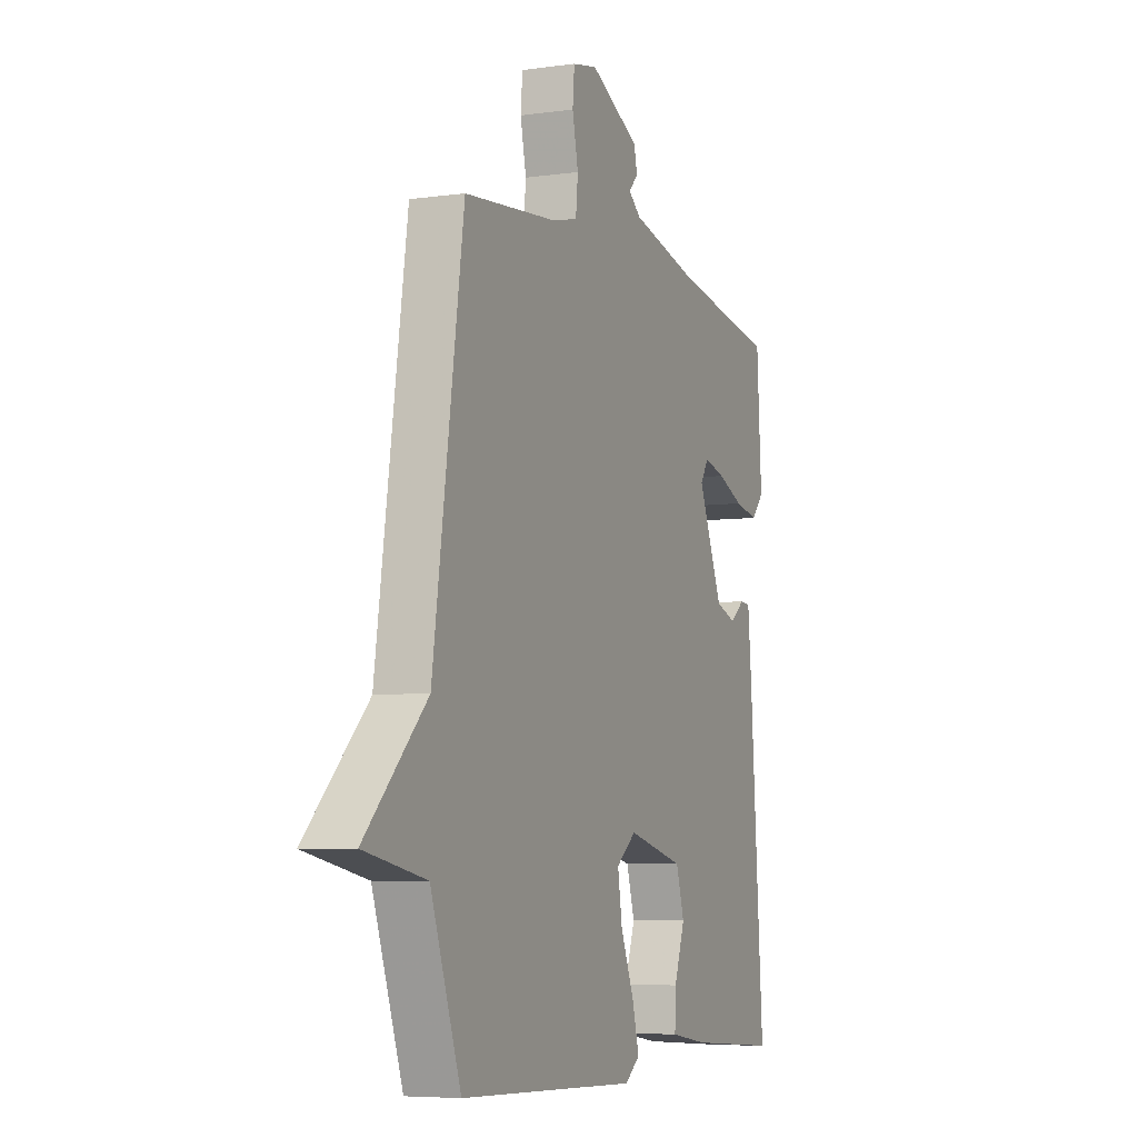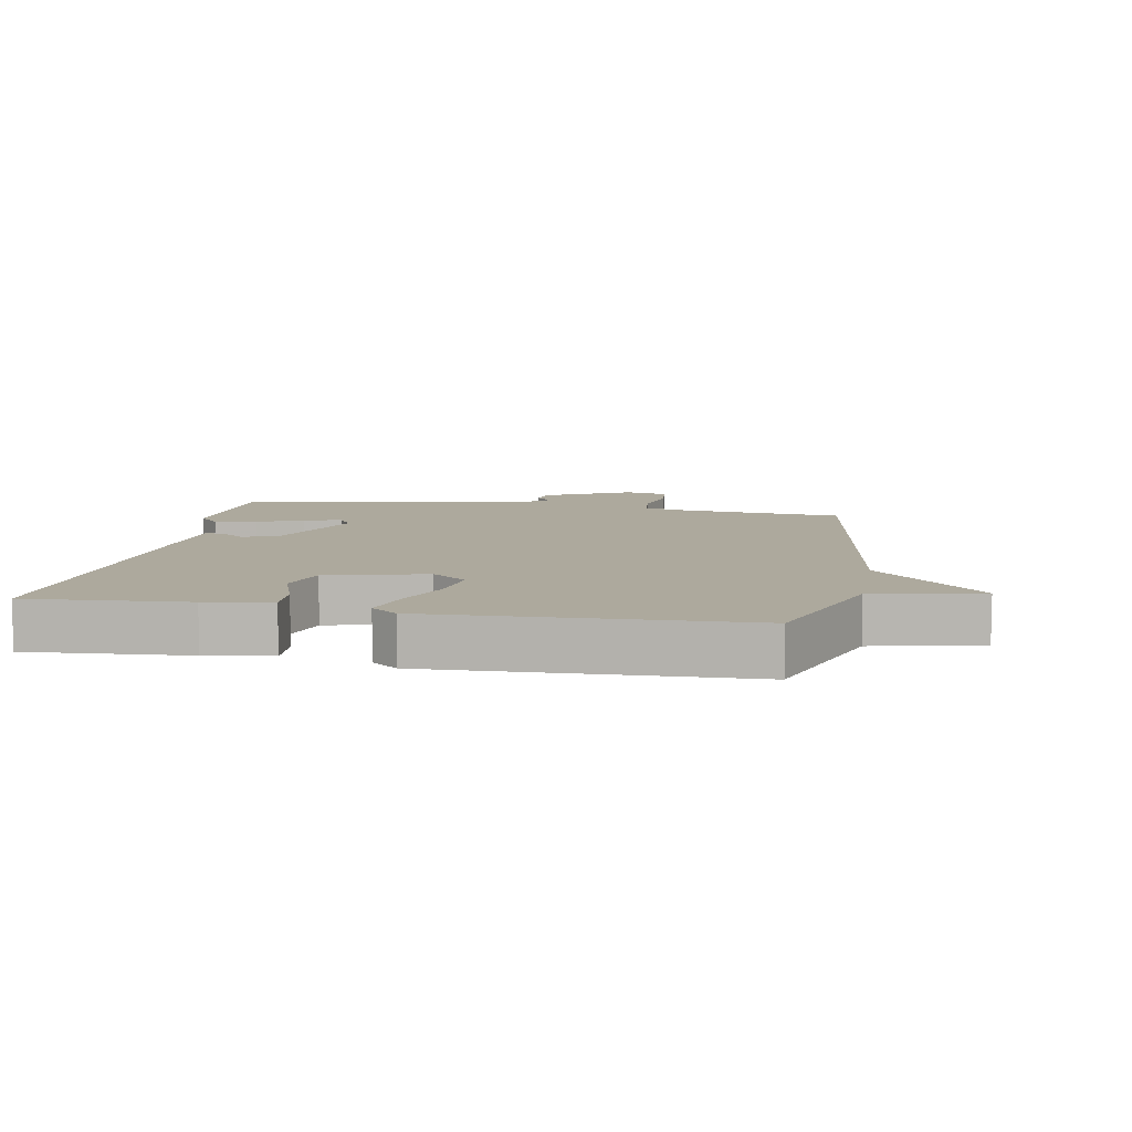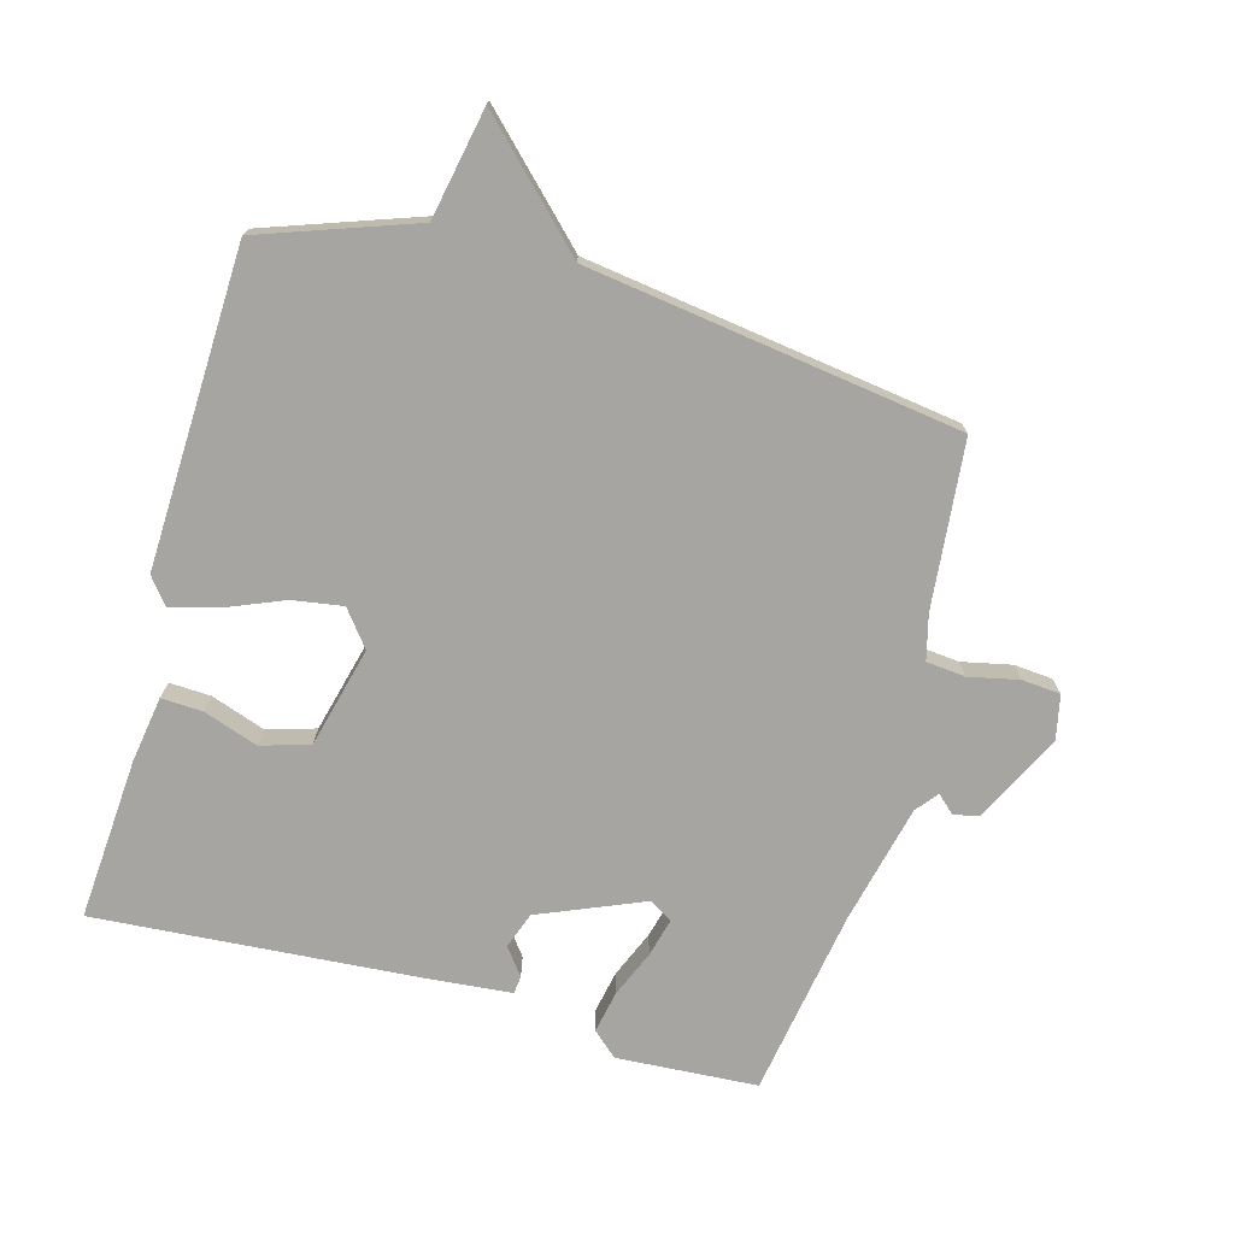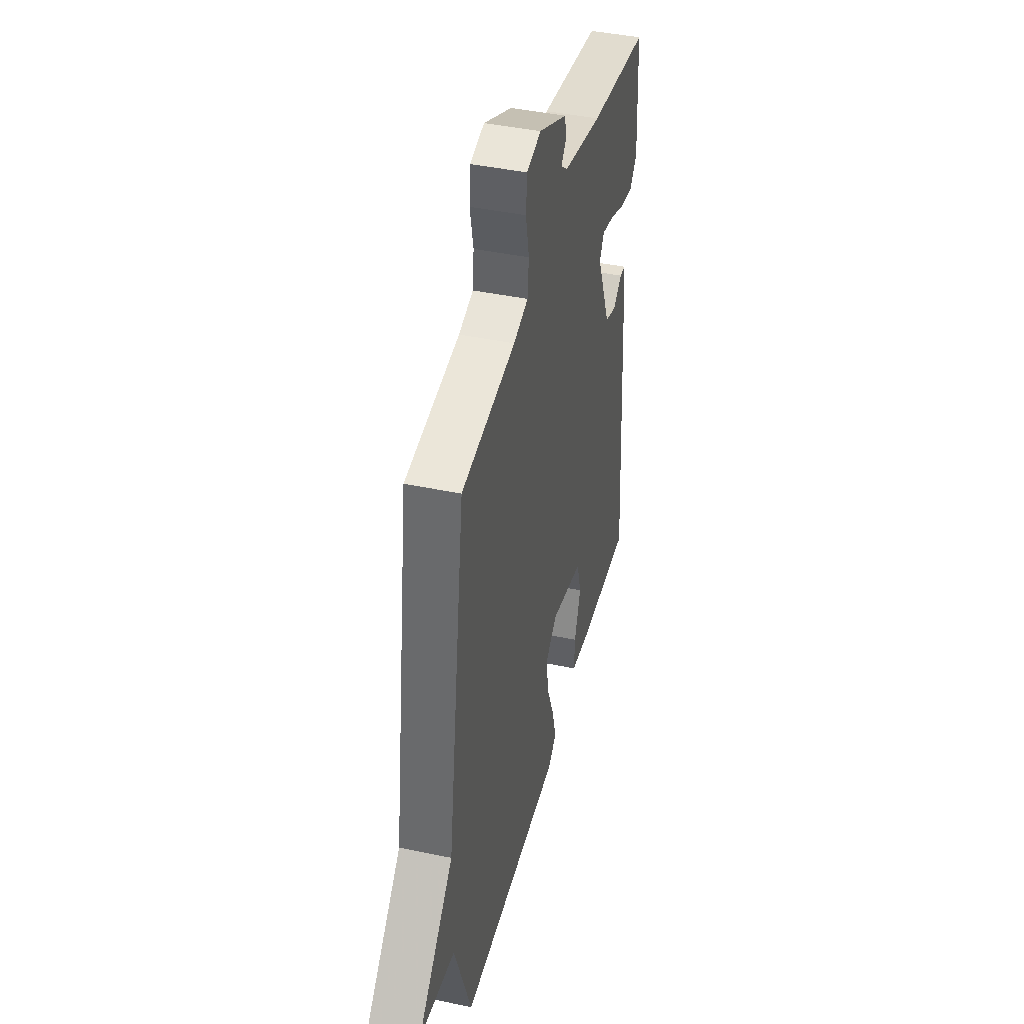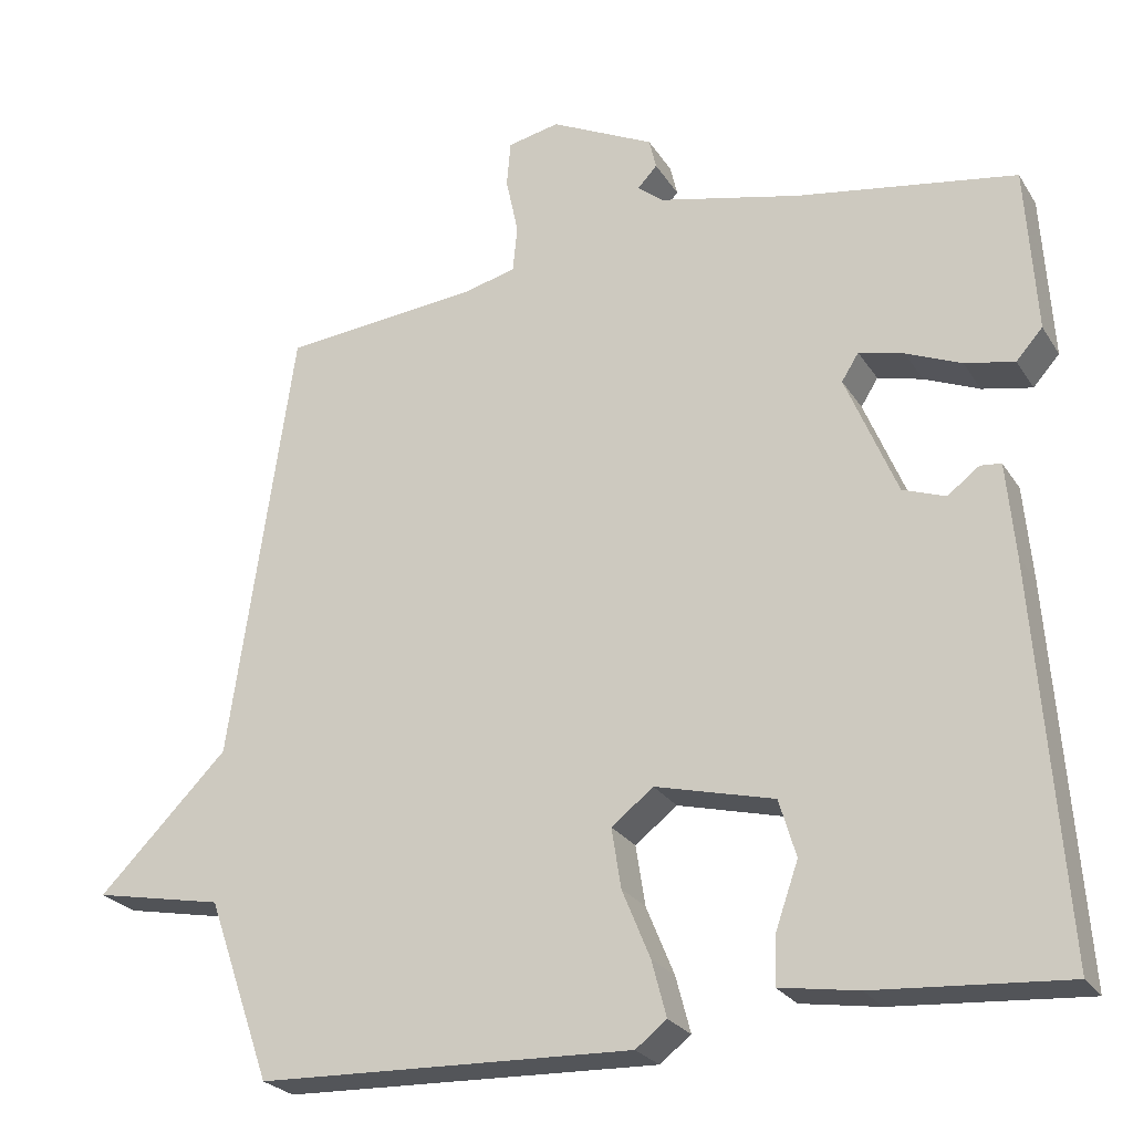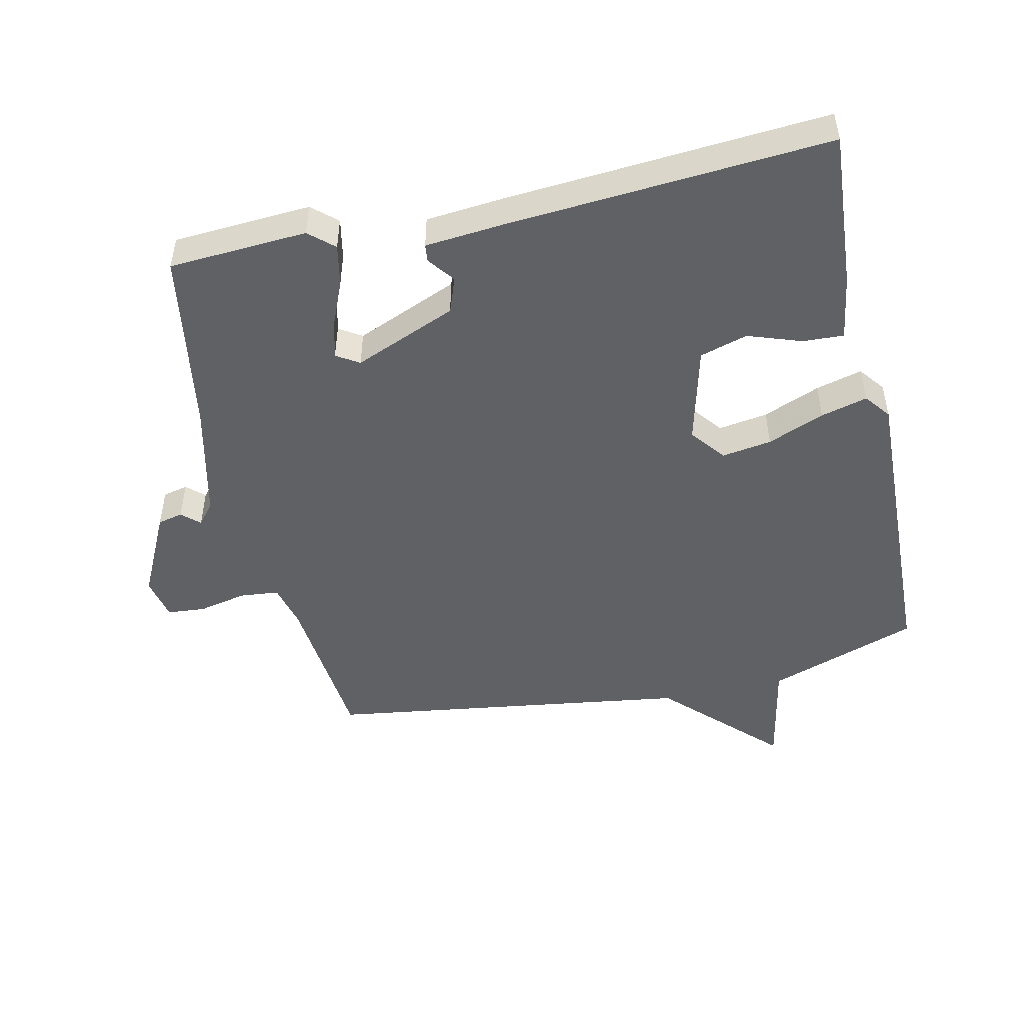
<metadata>
{"format":"obj","ext":"obj","renderer":"f3d","projection":"perspective","resolution":1024,"background":"white","views":[{"elev":-6.2,"azim":-67.1,"up":"+Z"},{"elev":8.9,"azim":-169.8,"up":"+Y"},{"elev":-73.8,"azim":-105.4,"up":"+Y"},{"elev":43.1,"azim":-76.0,"up":"+Z"},{"elev":-25.0,"azim":25.0,"up":"+Z"},{"elev":-48.6,"azim":102.6,"up":"+Y"}]}
</metadata>
<code>
v -0.5 0.07 -0.5
v -0.582 0.07 -0.266
v -0.749 0.07 -0.233
v -0.582 0.07 -0.066
v -0.5 0.07 0.5
v -0.247 0.07 0.524
v -0.179 0.07 0.541
v -0.173 0.07 0.601
v -0.189 0.07 0.676
v -0.184 0.07 0.735
v -0.117 0.07 0.749
v 0.017 0.07 0.683
v 0.026 0.07 0.644
v 0.001 0.07 0.617
v 0.034 0.07 0.59
v 0.217 0.07 0.547
v 0.5 0.07 0.5
v 0.513 0.07 0.286
v 0.479 0.07 0.248
v 0.415 0.07 0.261
v 0.344 0.07 0.291
v 0.286 0.07 0.306
v 0.264 0.07 0.271
v 0.33 0.07 0.112
v 0.385 0.07 0.092
v 0.426 0.07 0.123
v 0.453 0.07 0.12
v 0.464 0.07 -0.002
v 0.5 0.07 -0.5
v 0.254 0.07 -0.482
v 0.153 0.07 -0.466
v 0.156 0.07 -0.403
v 0.185 0.07 -0.32
v 0.163 0.07 -0.246
v 0.01 0.07 -0.207
v -0.044 0.07 -0.249
v -0.032 0.07 -0.326
v 0.004 0.07 -0.414
v 0.023 0.07 -0.486
v -0.017 0.07 -0.517
v -0.5 0 -0.5
v -0.582 0 -0.266
v -0.749 0 -0.233
v -0.582 0 -0.066
v -0.5 0 0.5
v -0.247 0 0.524
v -0.179 0 0.541
v -0.173 0 0.601
v -0.189 0 0.676
v -0.184 0 0.735
v -0.117 0 0.749
v 0.017 0 0.683
v 0.026 0 0.644
v 0.001 0 0.617
v 0.034 0 0.59
v 0.217 0 0.547
v 0.5 0 0.5
v 0.513 0 0.286
v 0.479 0 0.248
v 0.415 0 0.261
v 0.344 0 0.291
v 0.286 0 0.306
v 0.264 0 0.271
v 0.33 0 0.112
v 0.385 0 0.092
v 0.426 0 0.123
v 0.453 0 0.12
v 0.464 0 -0.002
v 0.5 0 -0.5
v 0.254 0 -0.482
v 0.153 0 -0.466
v 0.156 0 -0.403
v 0.185 0 -0.32
v 0.163 0 -0.246
v 0.01 0 -0.207
v -0.044 0 -0.249
v -0.032 0 -0.326
v 0.004 0 -0.414
v 0.023 0 -0.486
v -0.017 0 -0.517
f 40 1 2
f 39 40 2
f 38 39 2
f 37 38 2
f 2 3 4
f 37 2 4
f 36 37 4
f 4 5 6
f 36 4 6
f 35 36 6
f 34 35 6 7
f 31 32 33
f 30 31 33
f 29 30 33
f 28 29 33
f 27 28 33
f 26 27 33
f 25 26 33
f 24 25 33 34
f 34 7 8
f 24 34 8
f 23 24 8
f 19 20 21
f 18 19 21
f 17 18 21
f 16 17 21
f 15 16 21 22
f 8 9 10
f 23 8 10
f 22 23 10
f 15 22 10
f 14 15 10
f 12 13 14
f 11 12 14
f 10 11 14
f 42 41 80
f 42 80 79
f 42 79 78
f 42 78 77
f 44 43 42
f 44 42 77
f 44 77 76
f 46 45 44
f 46 44 76
f 46 76 75
f 47 46 75 74
f 73 72 71
f 73 71 70
f 73 70 69
f 73 69 68
f 73 68 67
f 73 67 66
f 73 66 65
f 74 73 65 64
f 48 47 74
f 48 74 64
f 48 64 63
f 61 60 59
f 61 59 58
f 61 58 57
f 61 57 56
f 62 61 56 55
f 50 49 48
f 50 48 63
f 50 63 62
f 50 62 55
f 50 55 54
f 54 53 52
f 54 52 51
f 54 51 50
f 1 41 42 2
f 2 42 43 3
f 3 43 44 4
f 4 44 45 5
f 5 45 46 6
f 6 46 47 7
f 7 47 48 8
f 8 48 49 9
f 9 49 50 10
f 10 50 51 11
f 11 51 52 12
f 12 52 53 13
f 13 53 54 14
f 14 54 55 15
f 15 55 56 16
f 16 56 57 17
f 17 57 58 18
f 18 58 59 19
f 19 59 60 20
f 20 60 61 21
f 21 61 62 22
f 22 62 63 23
f 23 63 64 24
f 24 64 65 25
f 25 65 66 26
f 26 66 67 27
f 27 67 68 28
f 28 68 69 29
f 29 69 70 30
f 30 70 71 31
f 31 71 72 32
f 32 72 73 33
f 33 73 74 34
f 34 74 75 35
f 35 75 76 36
f 36 76 77 37
f 37 77 78 38
f 38 78 79 39
f 39 79 80 40
f 40 80 41 1

</code>
